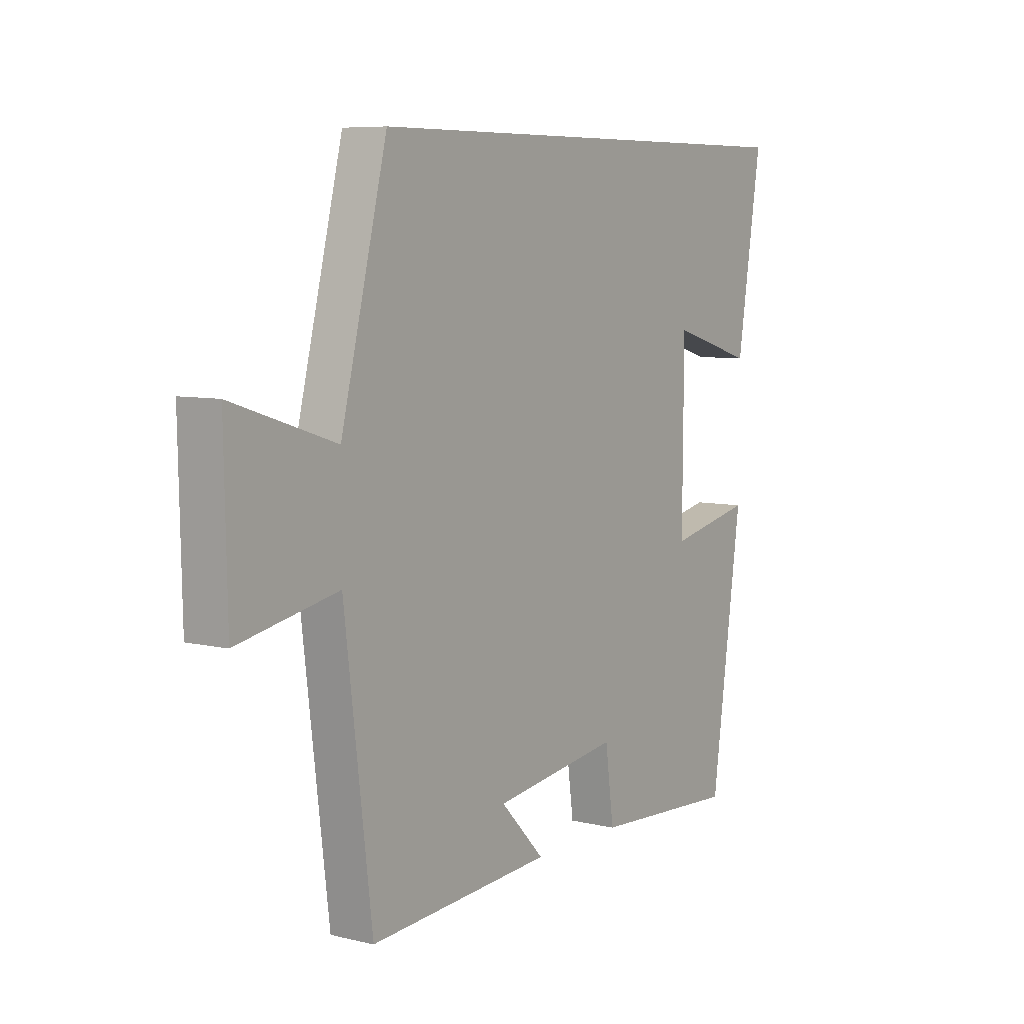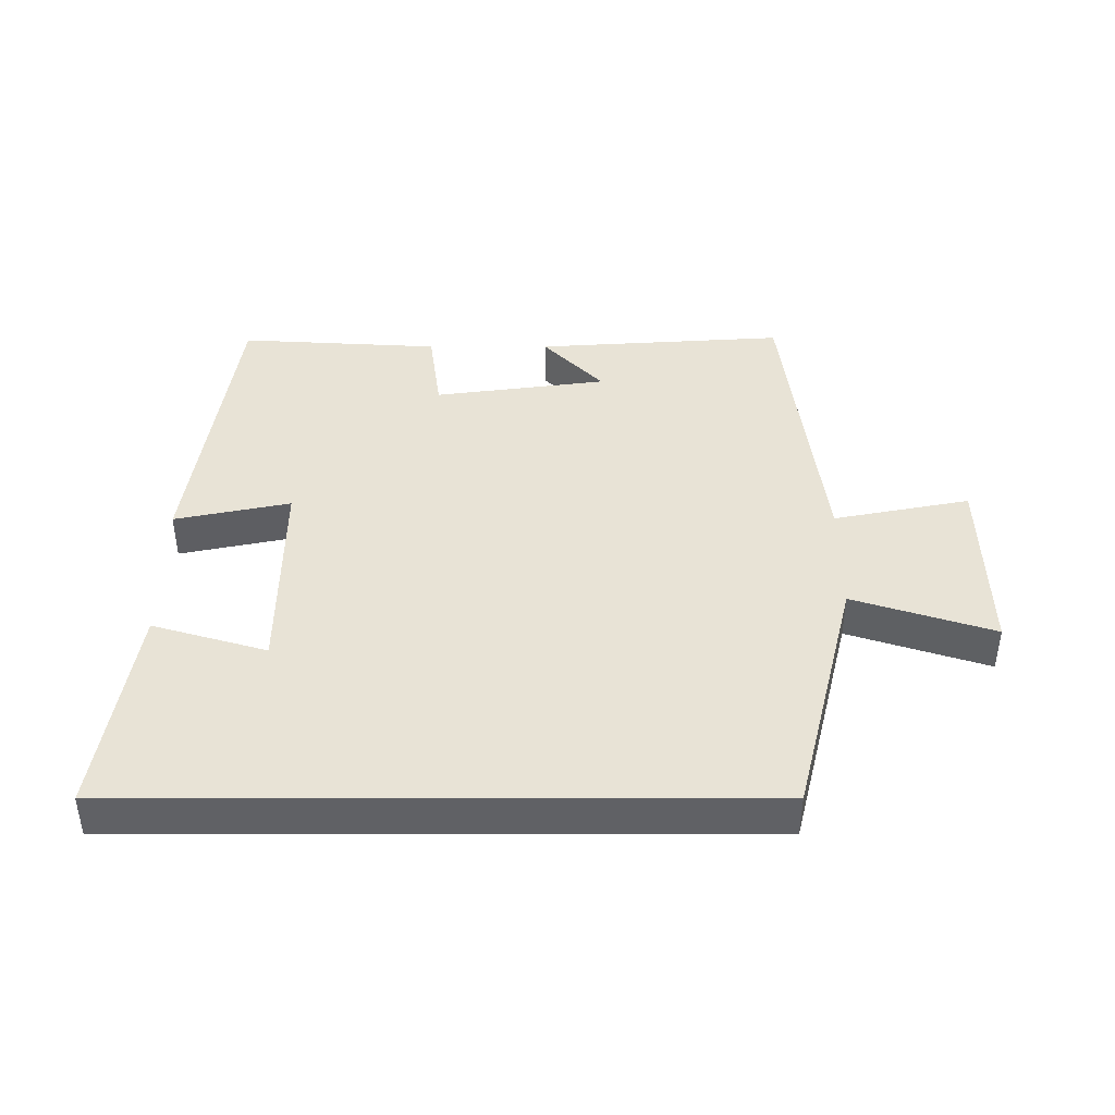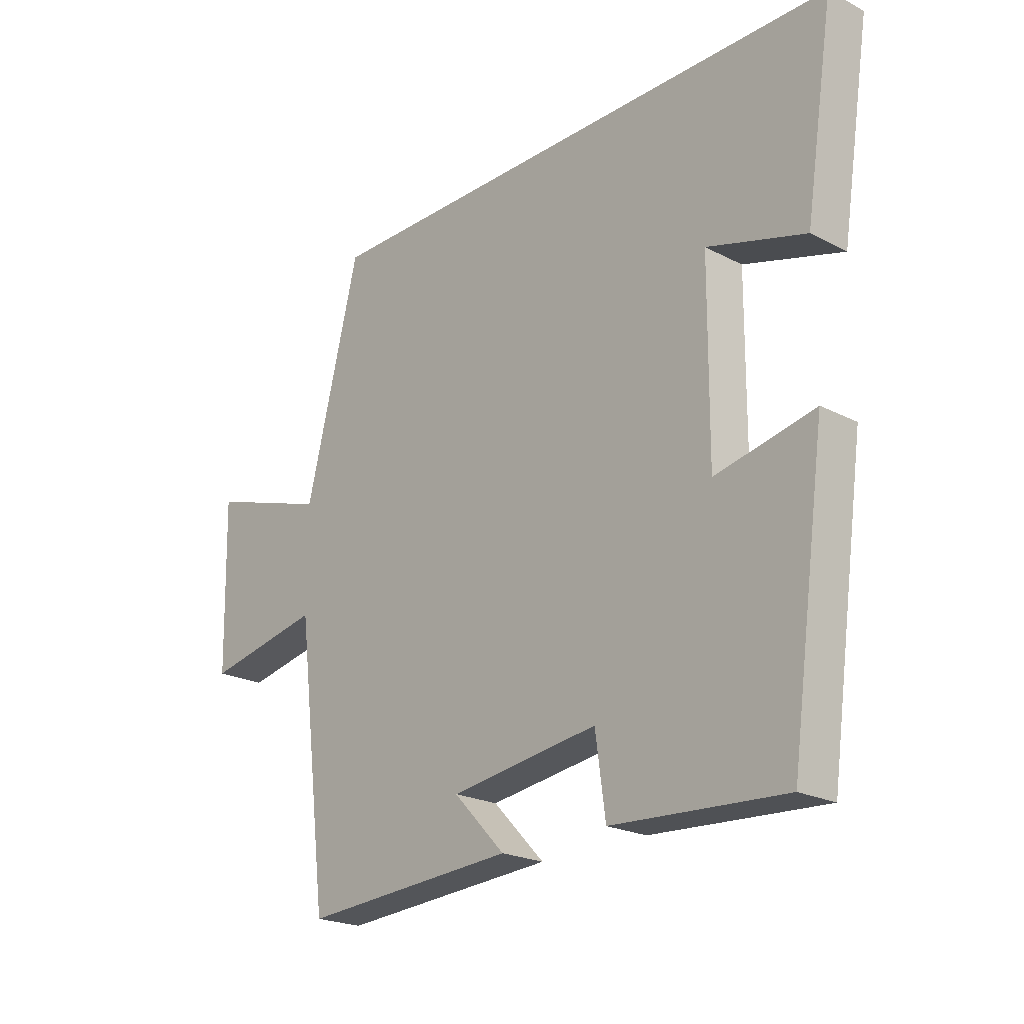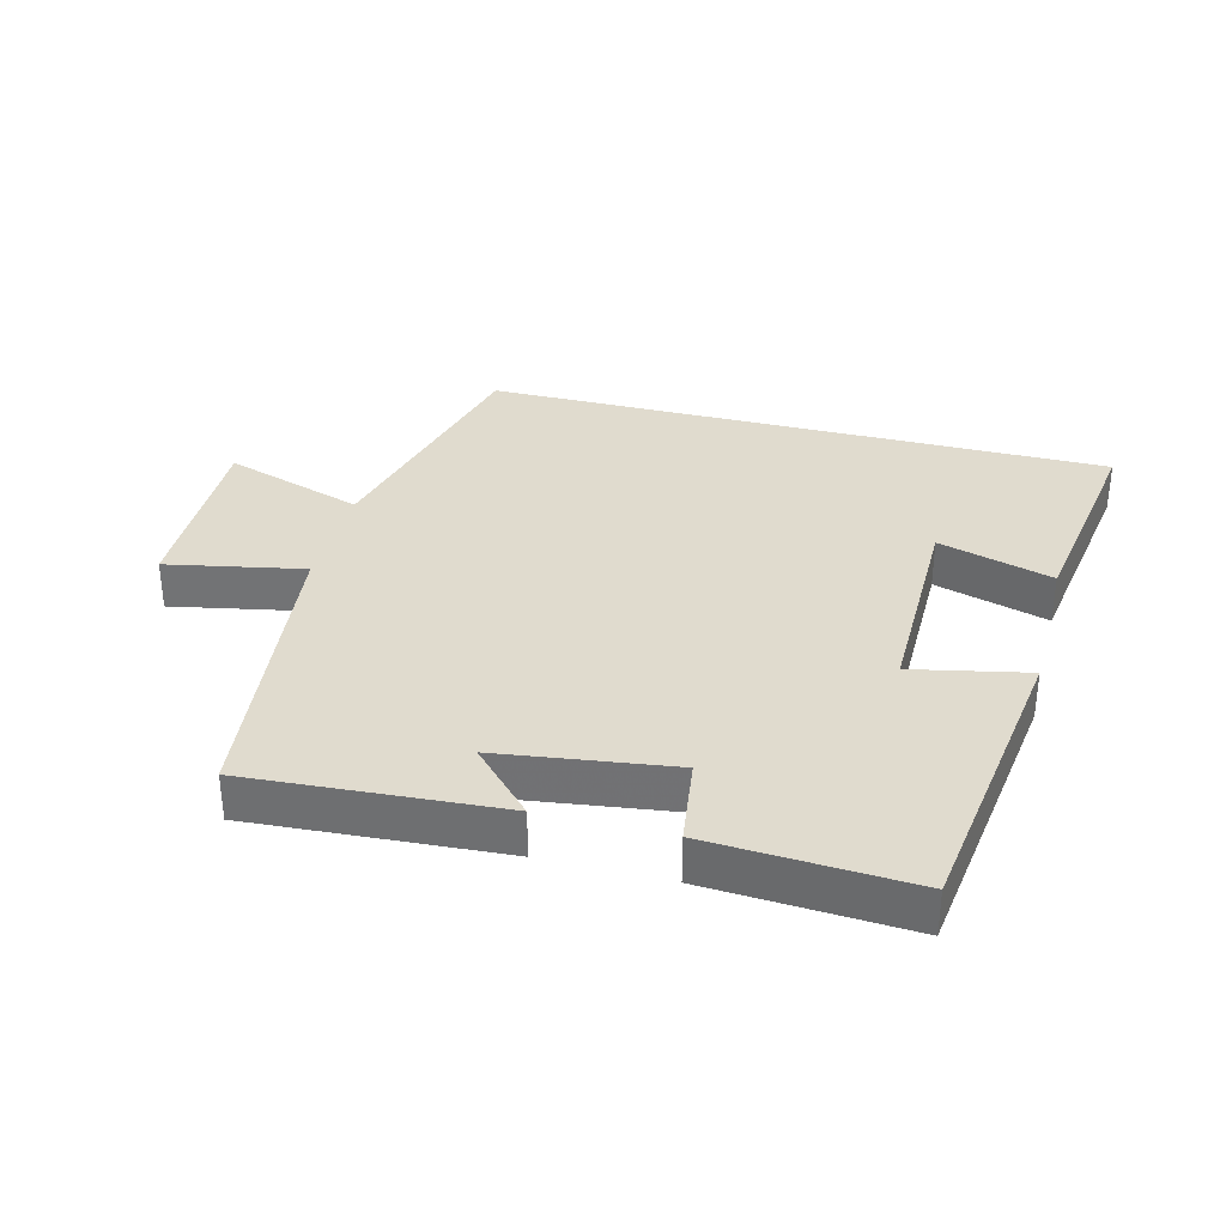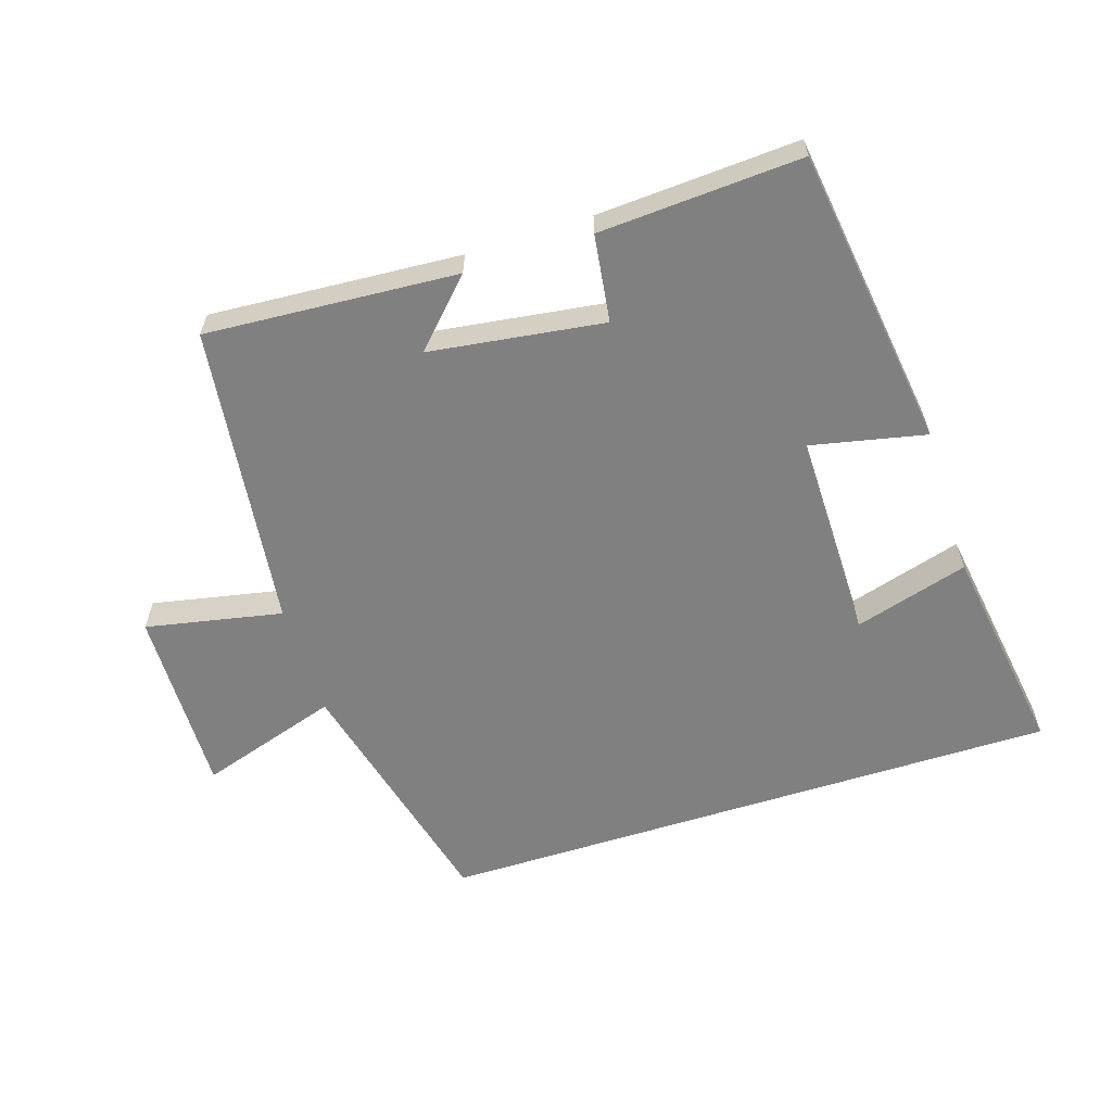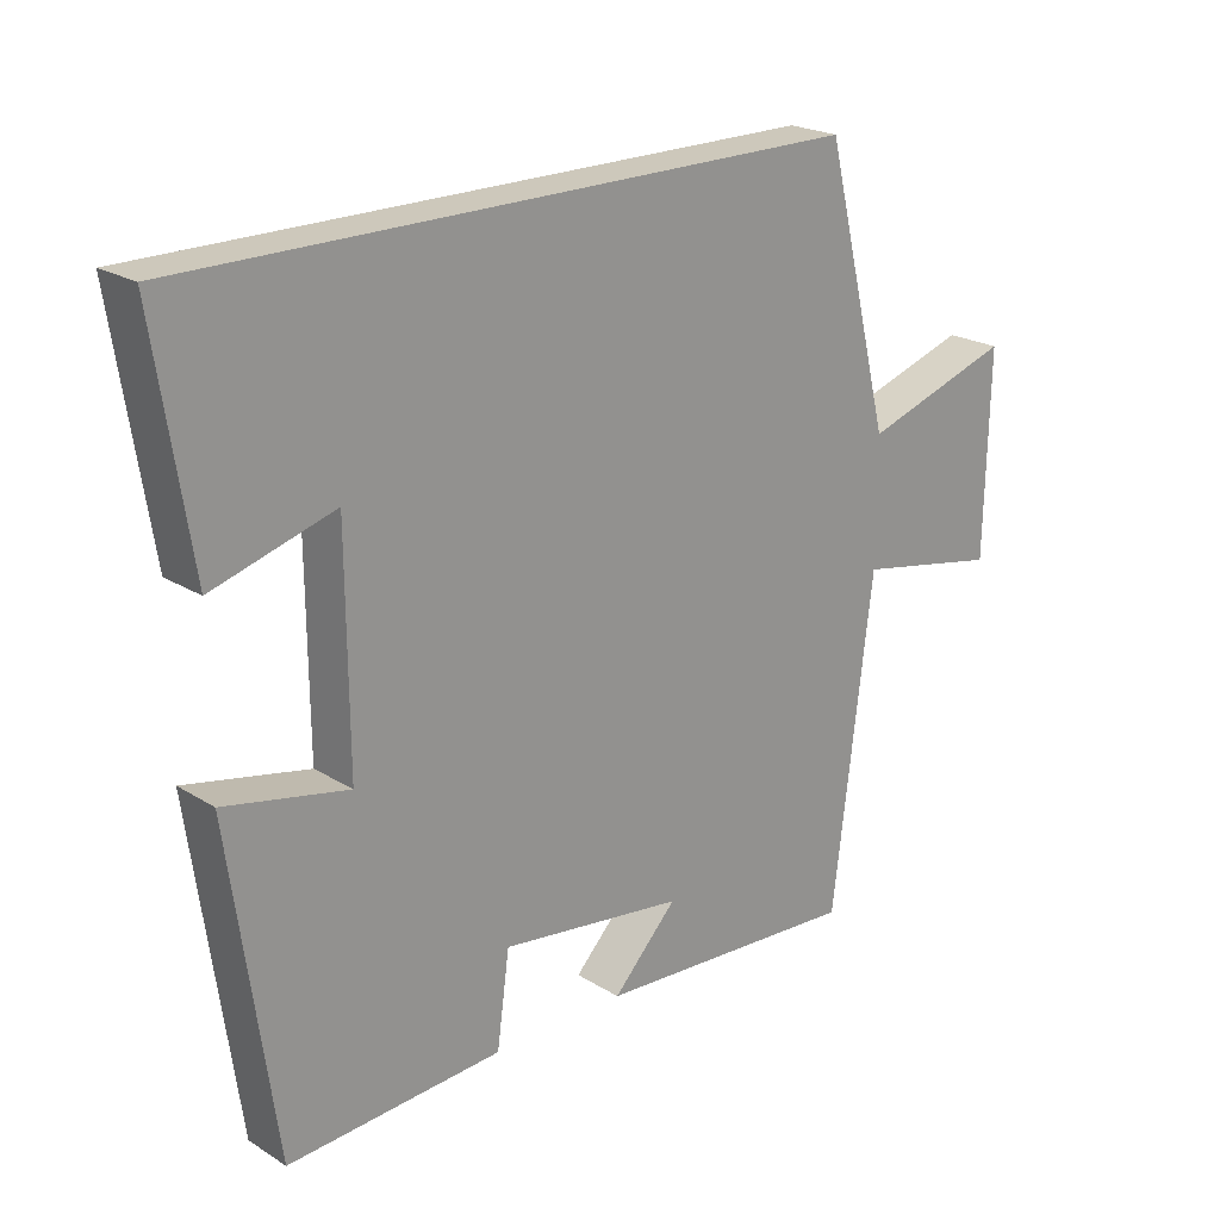
<metadata>
{"format":"obj","ext":"obj","renderer":"f3d","projection":"perspective","resolution":1024,"background":"white","views":[{"elev":7.2,"azim":124.4,"up":"+Z"},{"elev":41.9,"azim":-0.0,"up":"+Y"},{"elev":-22.0,"azim":-132.2,"up":"+Z"},{"elev":33.7,"azim":-165.5,"up":"+Y"},{"elev":-60.2,"azim":-162.3,"up":"+Y"},{"elev":21.9,"azim":-42.9,"up":"+Z"}]}
</metadata>
<code>
v -0.551 0.07 0.5
v 0.404 0.07 0.5
v 0.5 0.07 0.116
v 0.714 0.07 0.185
v 0.708 0.07 -0.103
v 0.5 0.07 -0.062
v 0.443 0.07 -0.525
v 0.061 0.07 -0.5
v 0.153 0.07 -0.404
v -0.111 0.07 -0.368
v -0.129 0.07 -0.5
v -0.436 0.07 -0.518
v -0.5 0.07 -0.06
v -0.324 0.07 -0.097
v -0.326 0.07 0.223
v -0.5 0.07 0.172
v -0.551 0 0.5
v 0.404 0 0.5
v 0.5 0 0.116
v 0.714 0 0.185
v 0.708 0 -0.103
v 0.5 0 -0.062
v 0.443 0 -0.525
v 0.061 0 -0.5
v 0.153 0 -0.404
v -0.111 0 -0.368
v -0.129 0 -0.5
v -0.436 0 -0.518
v -0.5 0 -0.06
v -0.324 0 -0.097
v -0.326 0 0.223
v -0.5 0 0.172
f 15 16 1 2
f 14 15 2 3
f 12 13 14
f 11 12 14
f 10 11 14
f 9 10 14 3
f 6 7 8 9
f 6 9 3 4
f 4 5 6
f 18 17 32 31
f 19 18 31 30
f 30 29 28
f 30 28 27
f 30 27 26
f 19 30 26 25
f 25 24 23 22
f 20 19 25 22
f 22 21 20
f 1 17 18 2
f 2 18 19 3
f 3 19 20 4
f 4 20 21 5
f 5 21 22 6
f 6 22 23 7
f 7 23 24 8
f 8 24 25 9
f 9 25 26 10
f 10 26 27 11
f 11 27 28 12
f 12 28 29 13
f 13 29 30 14
f 14 30 31 15
f 15 31 32 16
f 16 32 17 1

</code>
